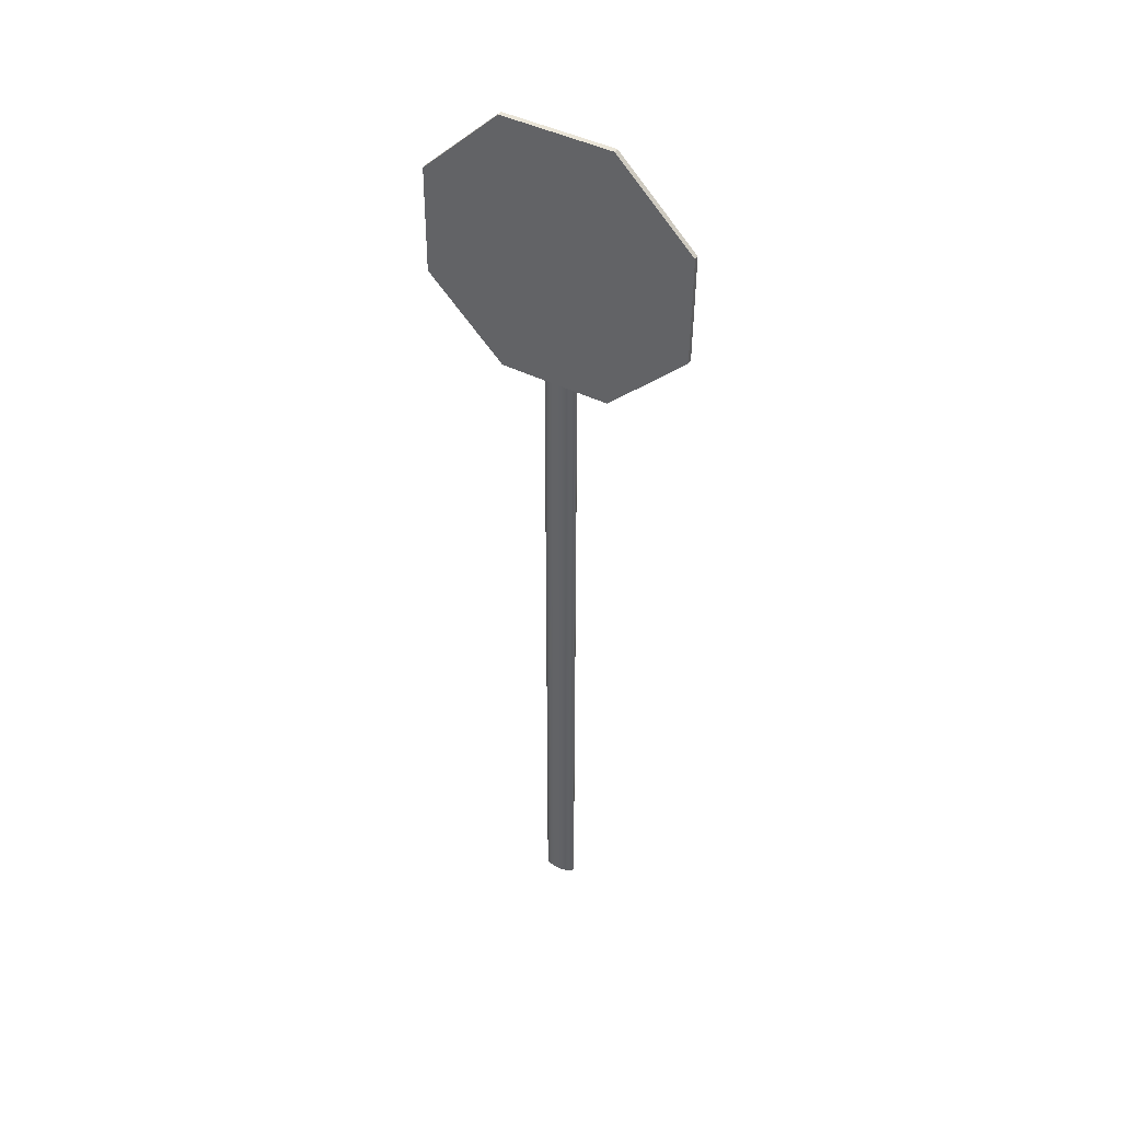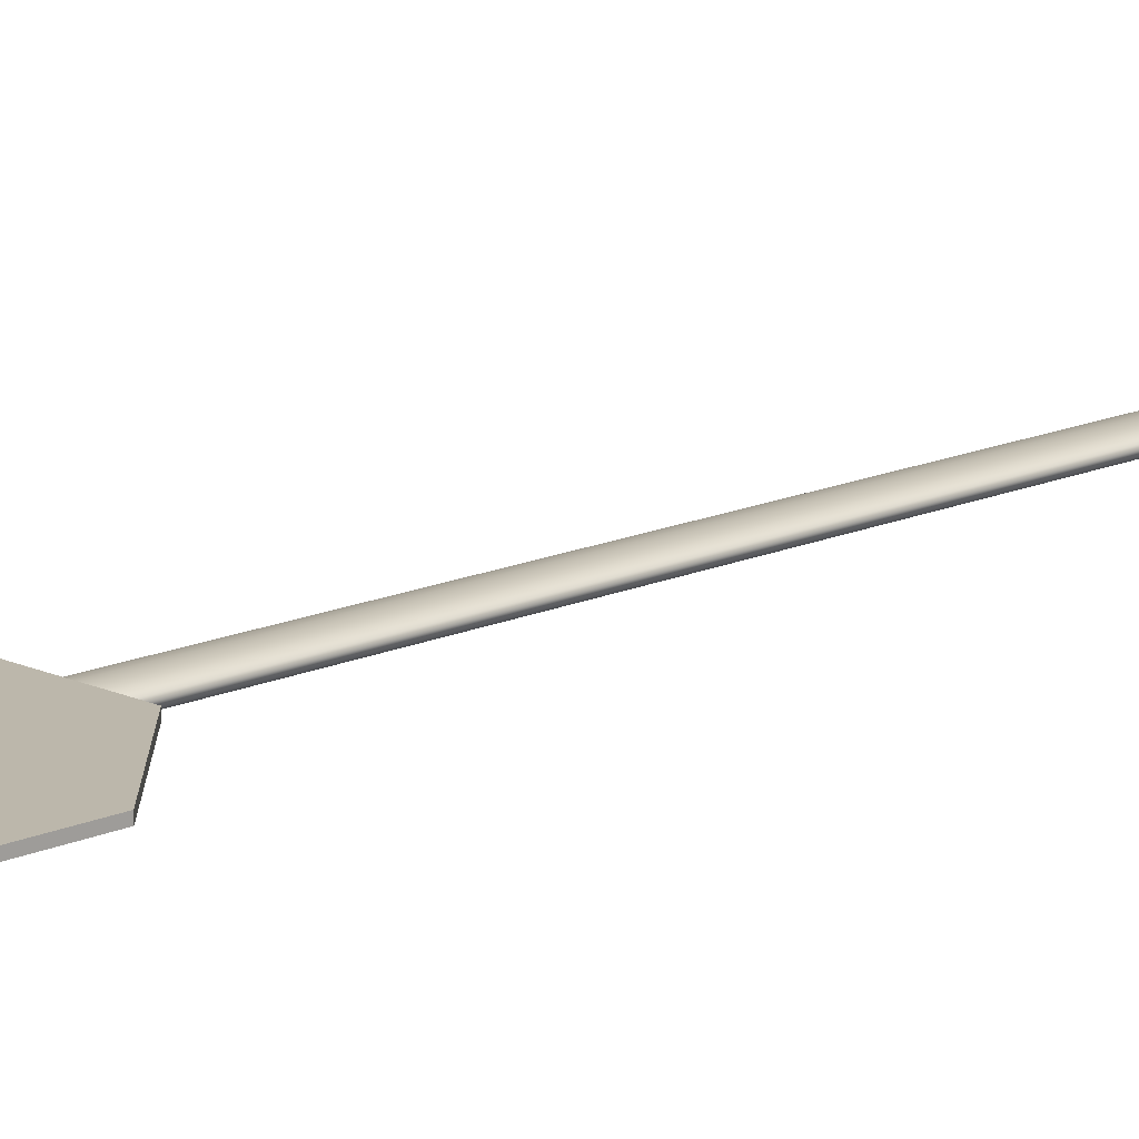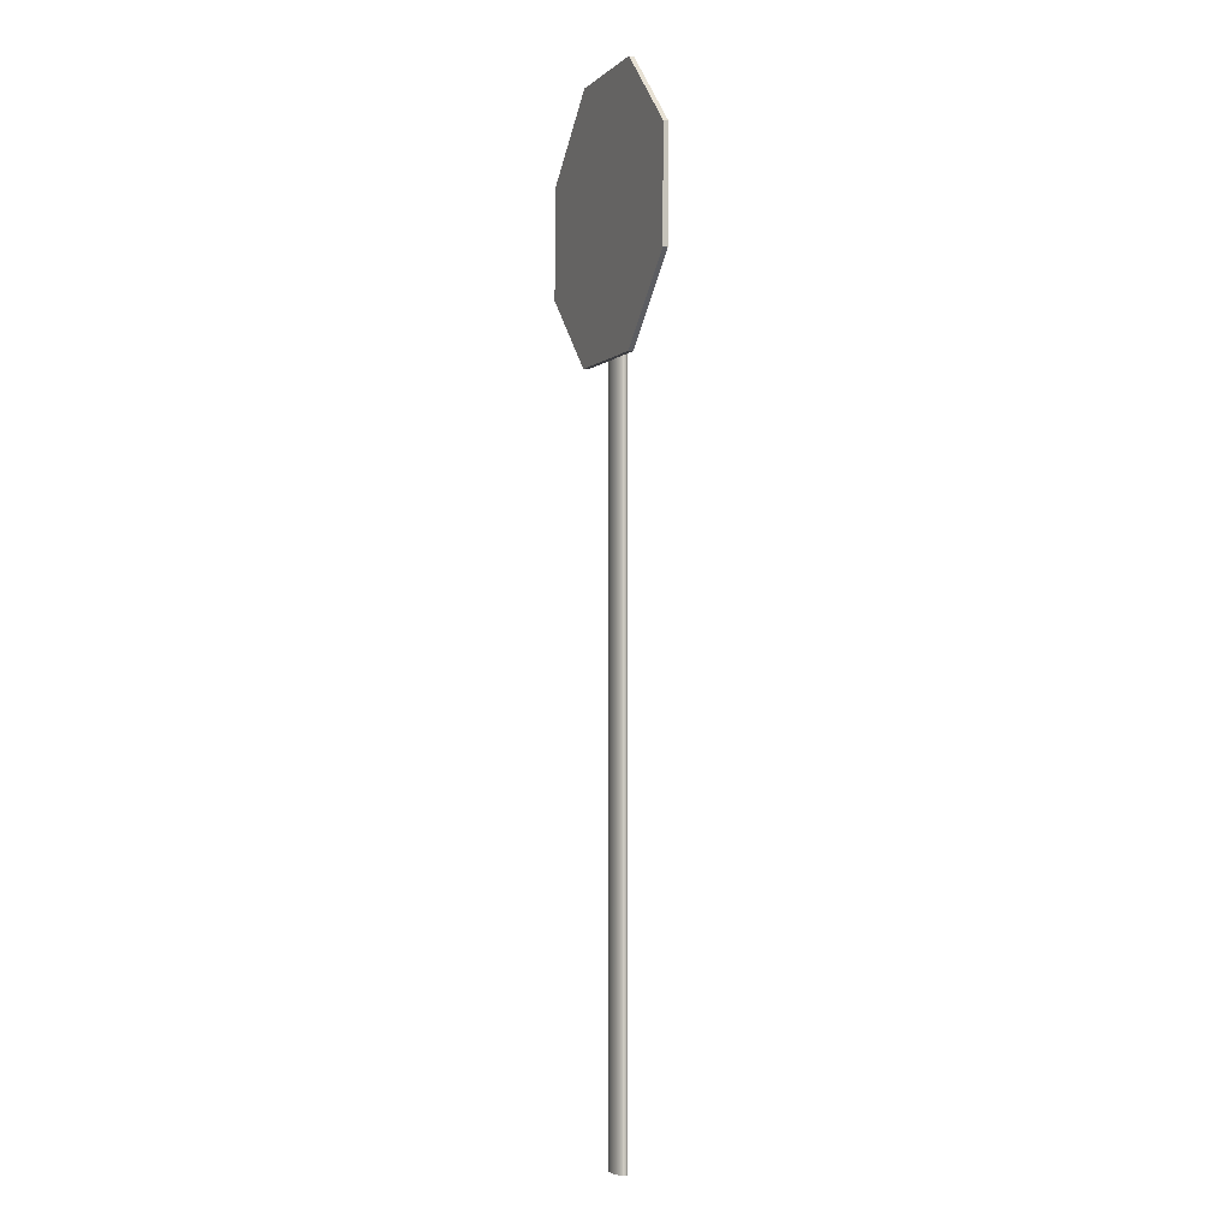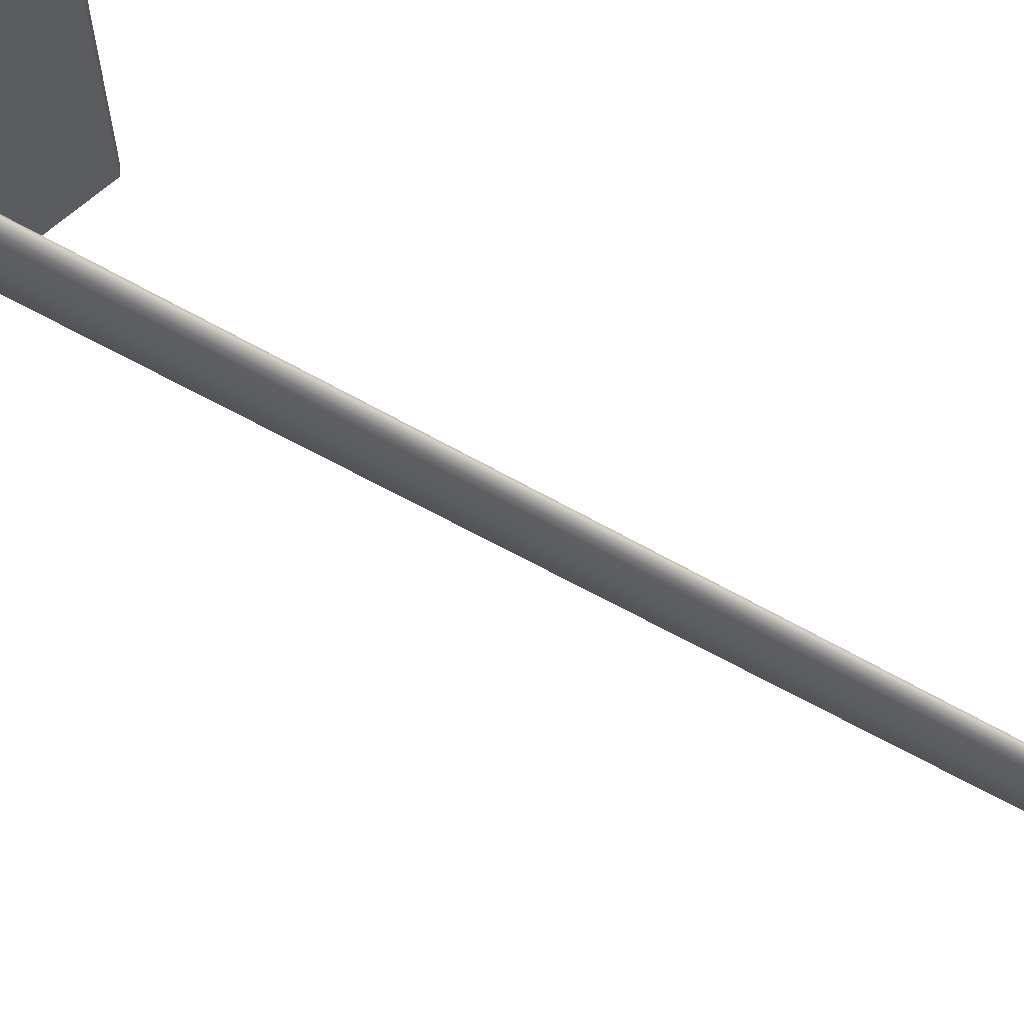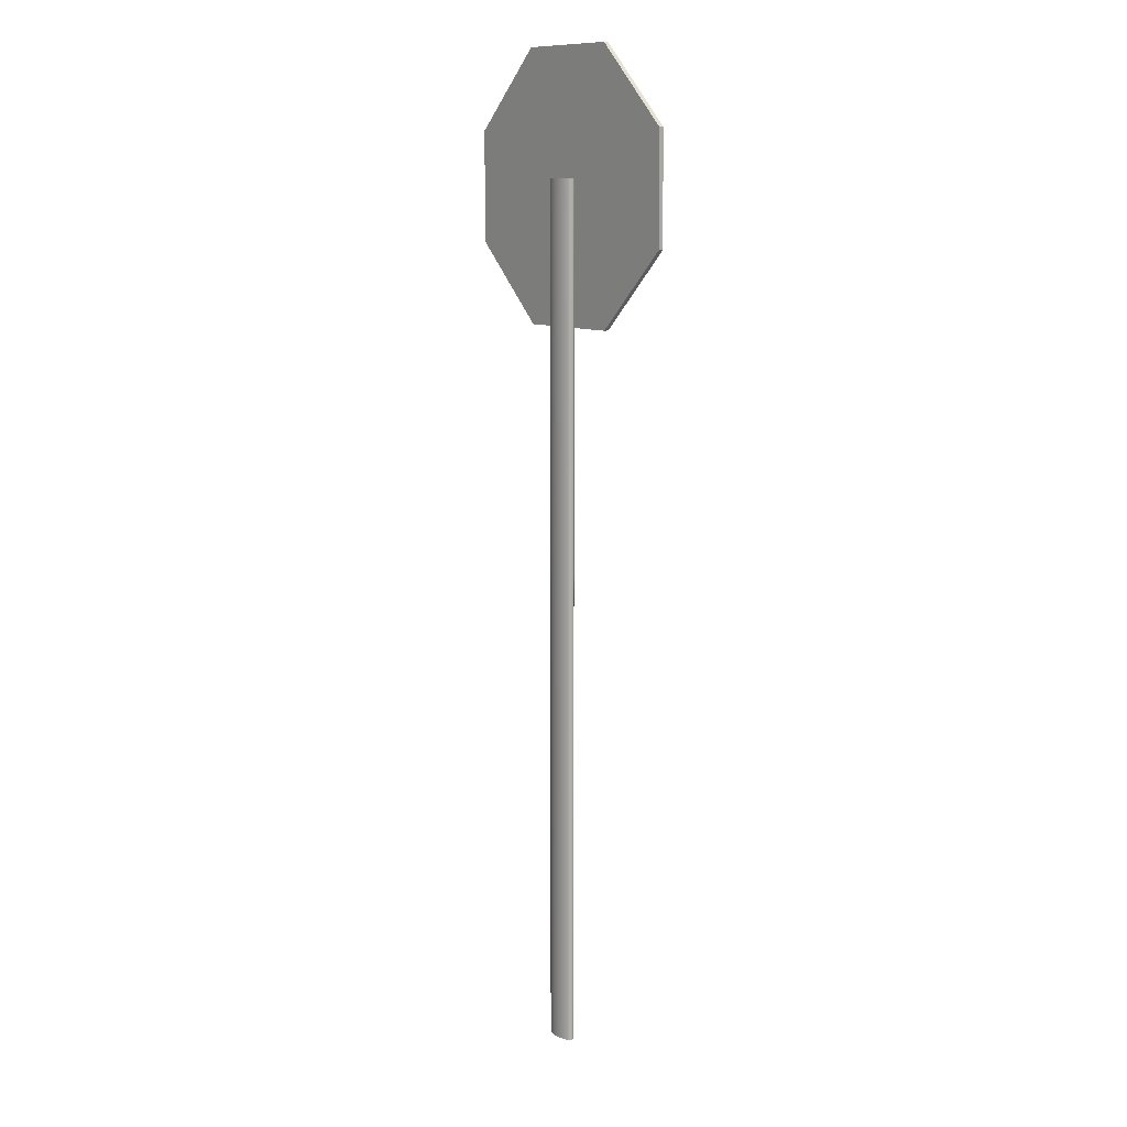
<metadata>
{"format":"obj","ext":"obj","renderer":"f3d","projection":"perspective","resolution":1024,"background":"white","views":[{"elev":44.4,"azim":29.8,"up":"+Y"},{"elev":14.4,"azim":-135.2,"up":"+Z"},{"elev":-3.2,"azim":68.0,"up":"+Y"},{"elev":-34.7,"azim":-131.9,"up":"+Z"},{"elev":11.6,"azim":-128.5,"up":"+Y"}]}
</metadata>
<code>
g default
v 0.5719 1.351 -0.0249
v -0.5506 1.359 -0.0249
v -1.351 0.5719 -0.0249
v -1.359 -0.5506 -0.0249
v -0.5719 -1.351 -0.0249
v 0.5506 -1.359 -0.0249
v 1.351 -0.5719 -0.0249
v 1.359 0.5506 -0.0249
v 0.5719 1.351 0.0249
v -0.5506 1.359 0.0249
v -1.351 0.5719 0.0249
v -1.359 -0.5506 0.0249
v -0.5719 -1.351 0.0249
v 0.5506 -1.359 0.0249
v 1.351 -0.5719 0.0249
v 1.359 0.5506 0.0249
v 0 -0 -0.0249
v -0 0 0.0249
g Stop
f 1 2 10 9
f 2 3 11 10
f 3 4 12 11
f 4 5 13 12
f 5 6 14 13
f 6 7 15 14
f 7 8 16 15
f 8 1 9 16
f 2 1 17
f 3 2 17
f 4 3 17
f 5 4 17
f 6 5 17
f 7 6 17
f 8 7 17
f 1 8 17
f 9 10 18
f 10 11 18
f 11 12 18
f 12 13 18
f 13 14 18
f 14 15 18
f 15 16 18
f 16 9 18
g default
v 0.1531 -8.823 -0.1229
v 0.1287 -8.823 -0.143
v 0.09061 -8.823 -0.159
v 0.04263 -8.823 -0.1692
v -0.01057 -8.823 -0.1727
v -0.06376 -8.823 -0.1692
v -0.1117 -8.823 -0.159
v -0.1498 -8.823 -0.143
v -0.1743 -8.823 -0.1229
v -0.1827 -8.823 -0.1006
v -0.1743 -8.823 -0.07831
v -0.1498 -8.823 -0.0582
v -0.1117 -8.823 -0.04225
v -0.06376 -8.823 -0.032
v -0.01057 -8.823 -0.02847
v 0.04263 -8.823 -0.032
v 0.09061 -8.823 -0.04225
v 0.1287 -8.823 -0.0582
v 0.1531 -8.823 -0.07831
v 0.1616 -8.823 -0.1006
v 0.1531 0.09462 -0.1229
v 0.1287 0.09462 -0.143
v 0.09061 0.09462 -0.159
v 0.04263 0.09462 -0.1692
v -0.01057 0.09462 -0.1727
v -0.06376 0.09462 -0.1692
v -0.1117 0.09462 -0.159
v -0.1498 0.09462 -0.143
v -0.1743 0.09462 -0.1229
v -0.1827 0.09462 -0.1006
v -0.1743 0.09462 -0.07831
v -0.1498 0.09462 -0.0582
v -0.1117 0.09462 -0.04225
v -0.06376 0.09462 -0.032
v -0.01057 0.09462 -0.02847
v 0.04263 0.09462 -0.032
v 0.09061 0.09462 -0.04225
v 0.1287 0.09462 -0.0582
v 0.1531 0.09462 -0.07831
v 0.1616 0.09462 -0.1006
v -0.01057 -8.823 -0.1006
v -0.01057 0.09462 -0.1006
g pCylinder1
f 19 20 40 39
f 20 21 41 40
f 21 22 42 41
f 22 23 43 42
f 23 24 44 43
f 24 25 45 44
f 25 26 46 45
f 26 27 47 46
f 27 28 48 47
f 28 29 49 48
f 29 30 50 49
f 30 31 51 50
f 31 32 52 51
f 32 33 53 52
f 33 34 54 53
f 34 35 55 54
f 35 36 56 55
f 36 37 57 56
f 37 38 58 57
f 38 19 39 58
f 20 19 59
f 21 20 59
f 22 21 59
f 23 22 59
f 24 23 59
f 25 24 59
f 26 25 59
f 27 26 59
f 28 27 59
f 29 28 59
f 30 29 59
f 31 30 59
f 32 31 59
f 33 32 59
f 34 33 59
f 35 34 59
f 36 35 59
f 37 36 59
f 38 37 59
f 19 38 59
f 39 40 60
f 40 41 60
f 41 42 60
f 42 43 60
f 43 44 60
f 44 45 60
f 45 46 60
f 46 47 60
f 47 48 60
f 48 49 60
f 49 50 60
f 50 51 60
f 51 52 60
f 52 53 60
f 53 54 60
f 54 55 60
f 55 56 60
f 56 57 60
f 57 58 60
f 58 39 60

</code>
